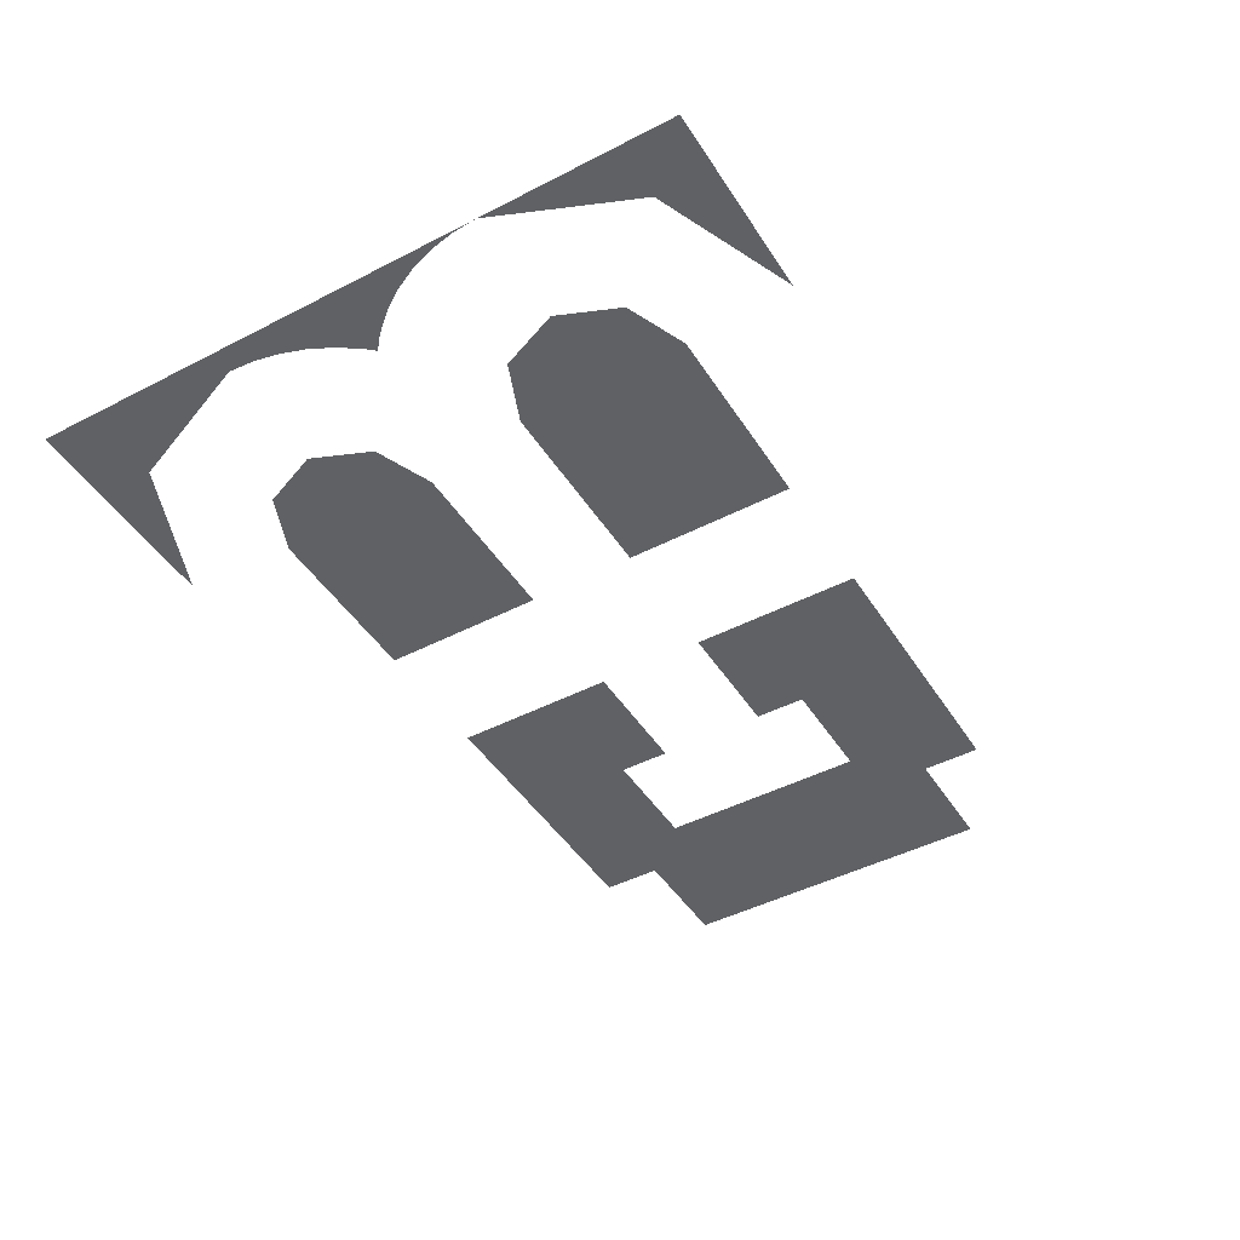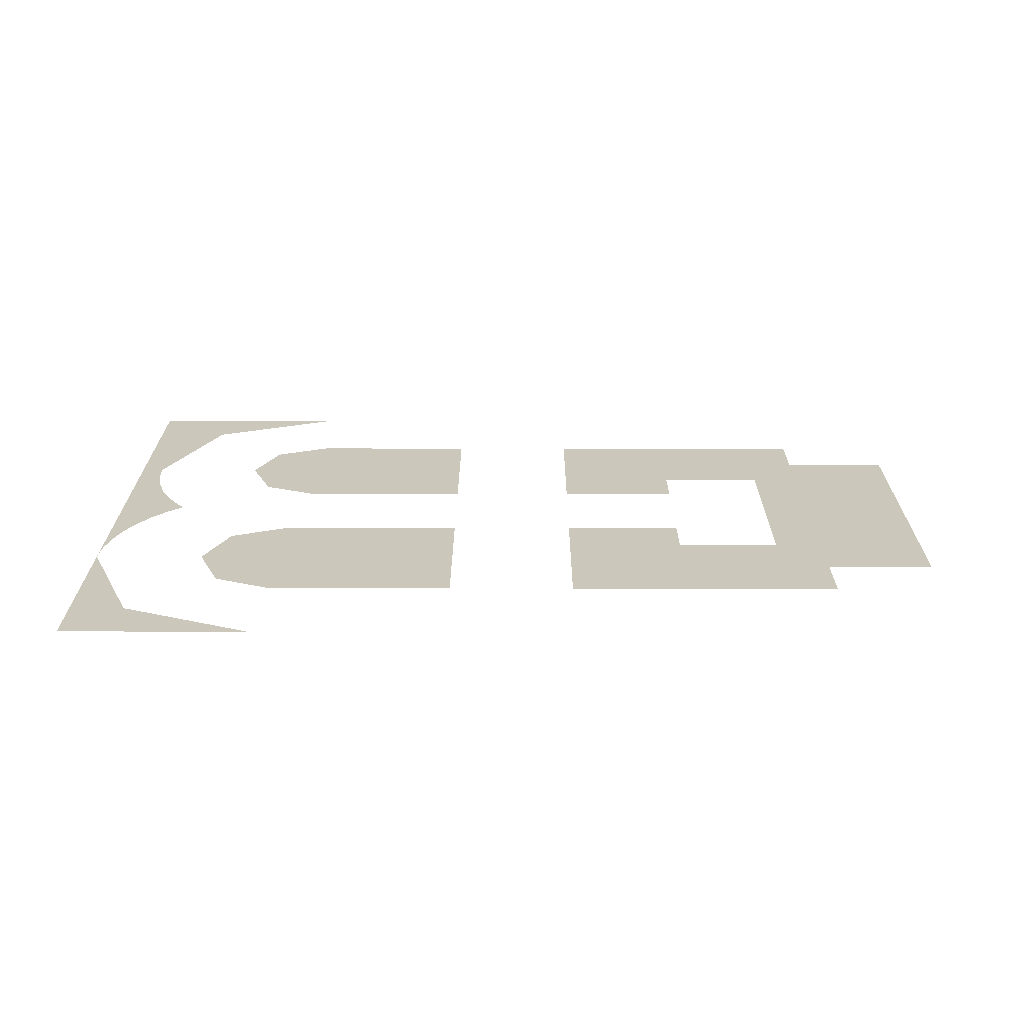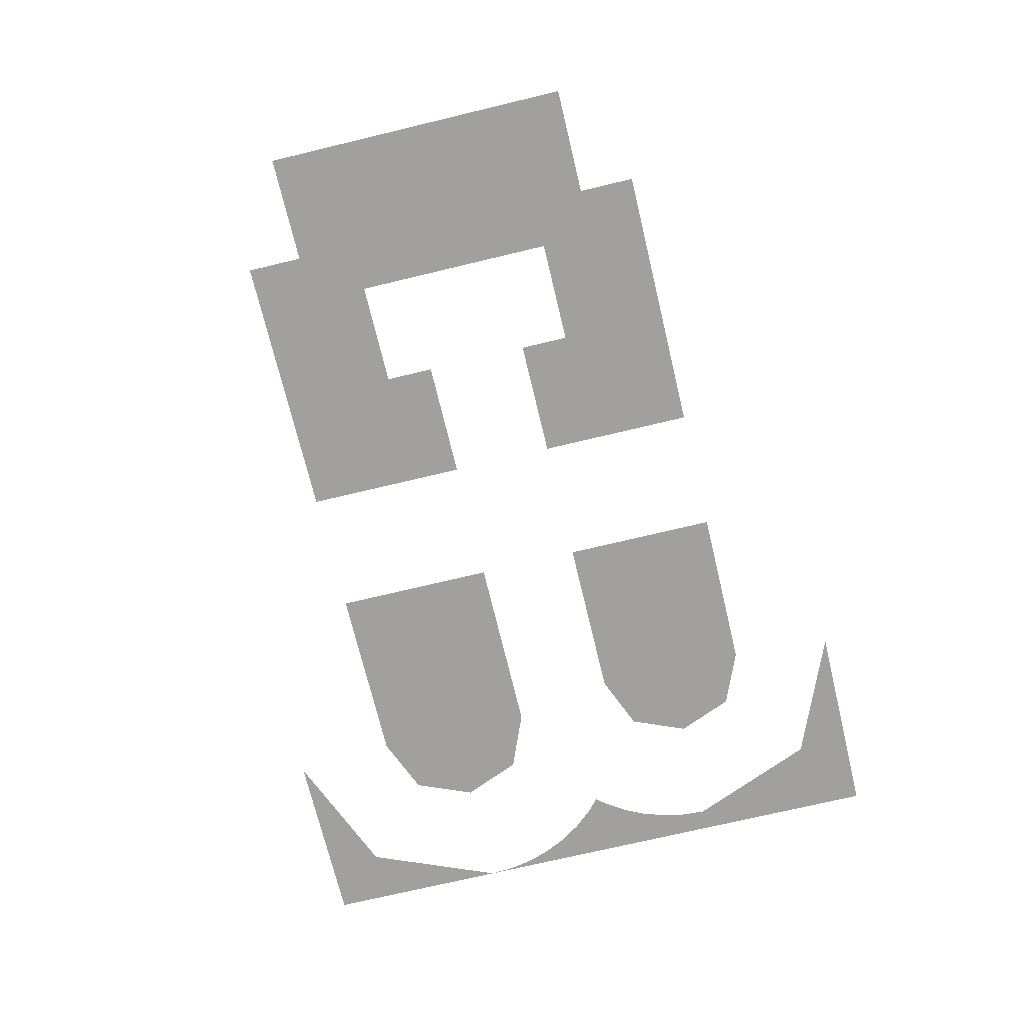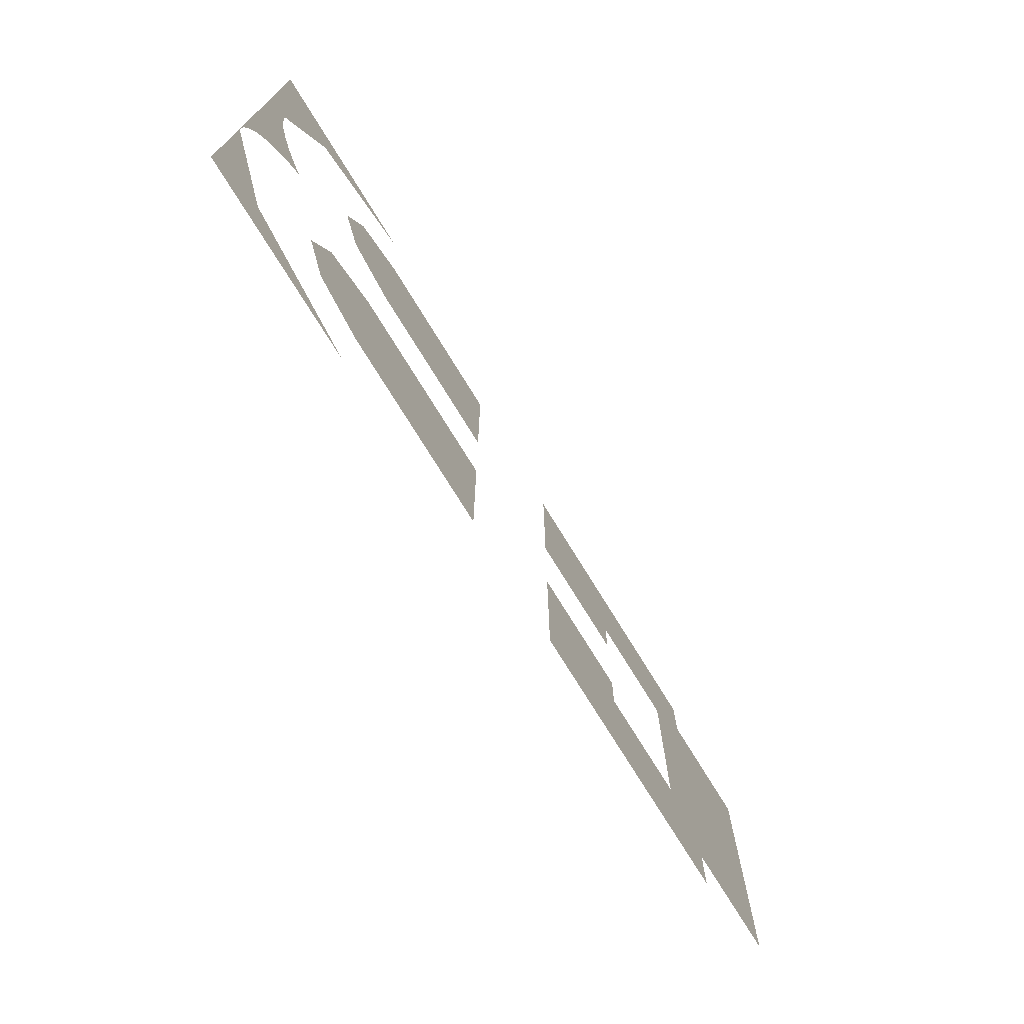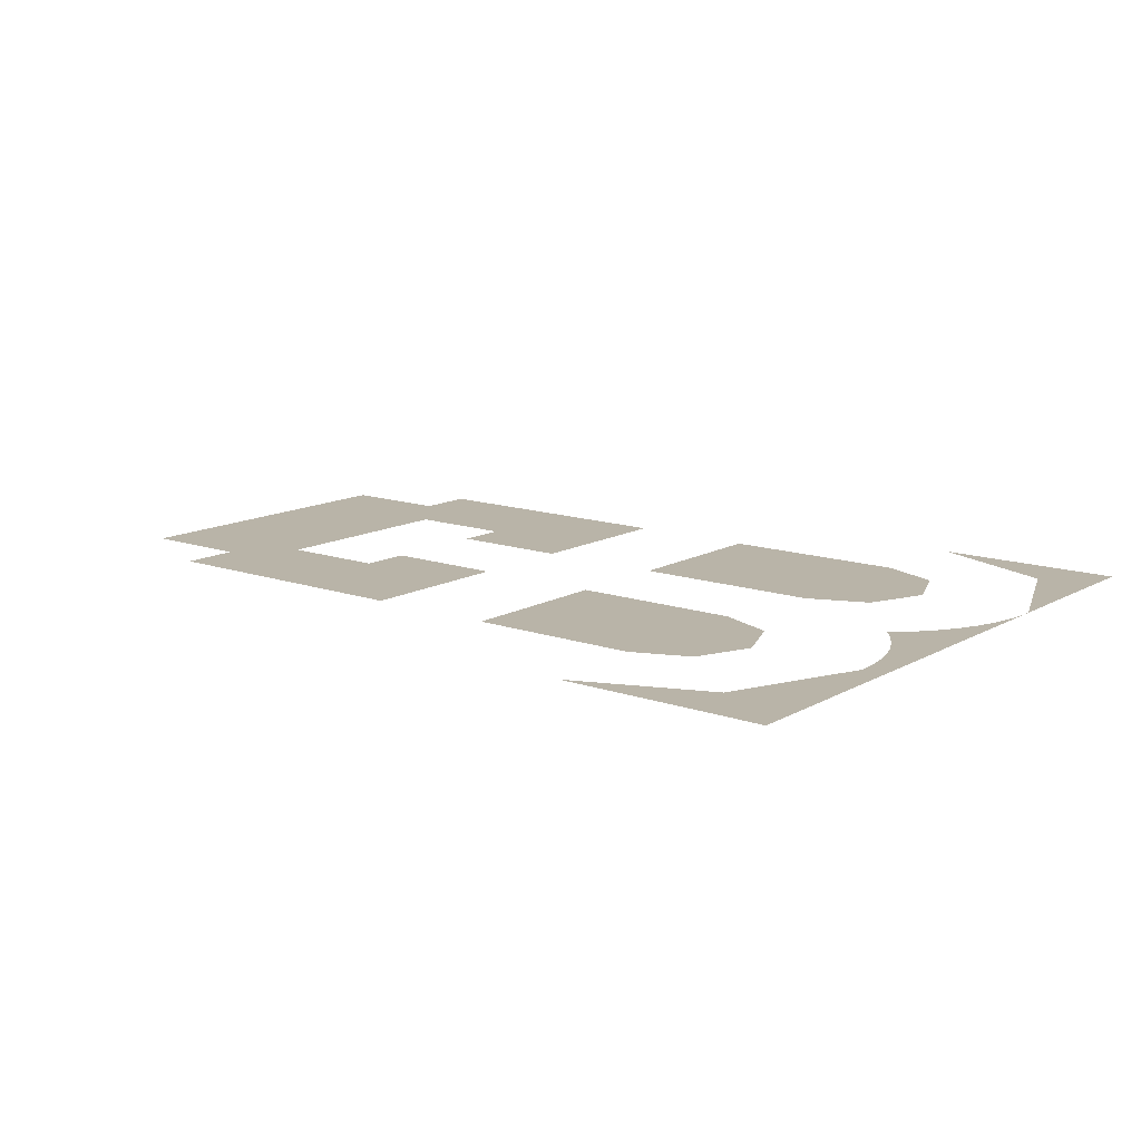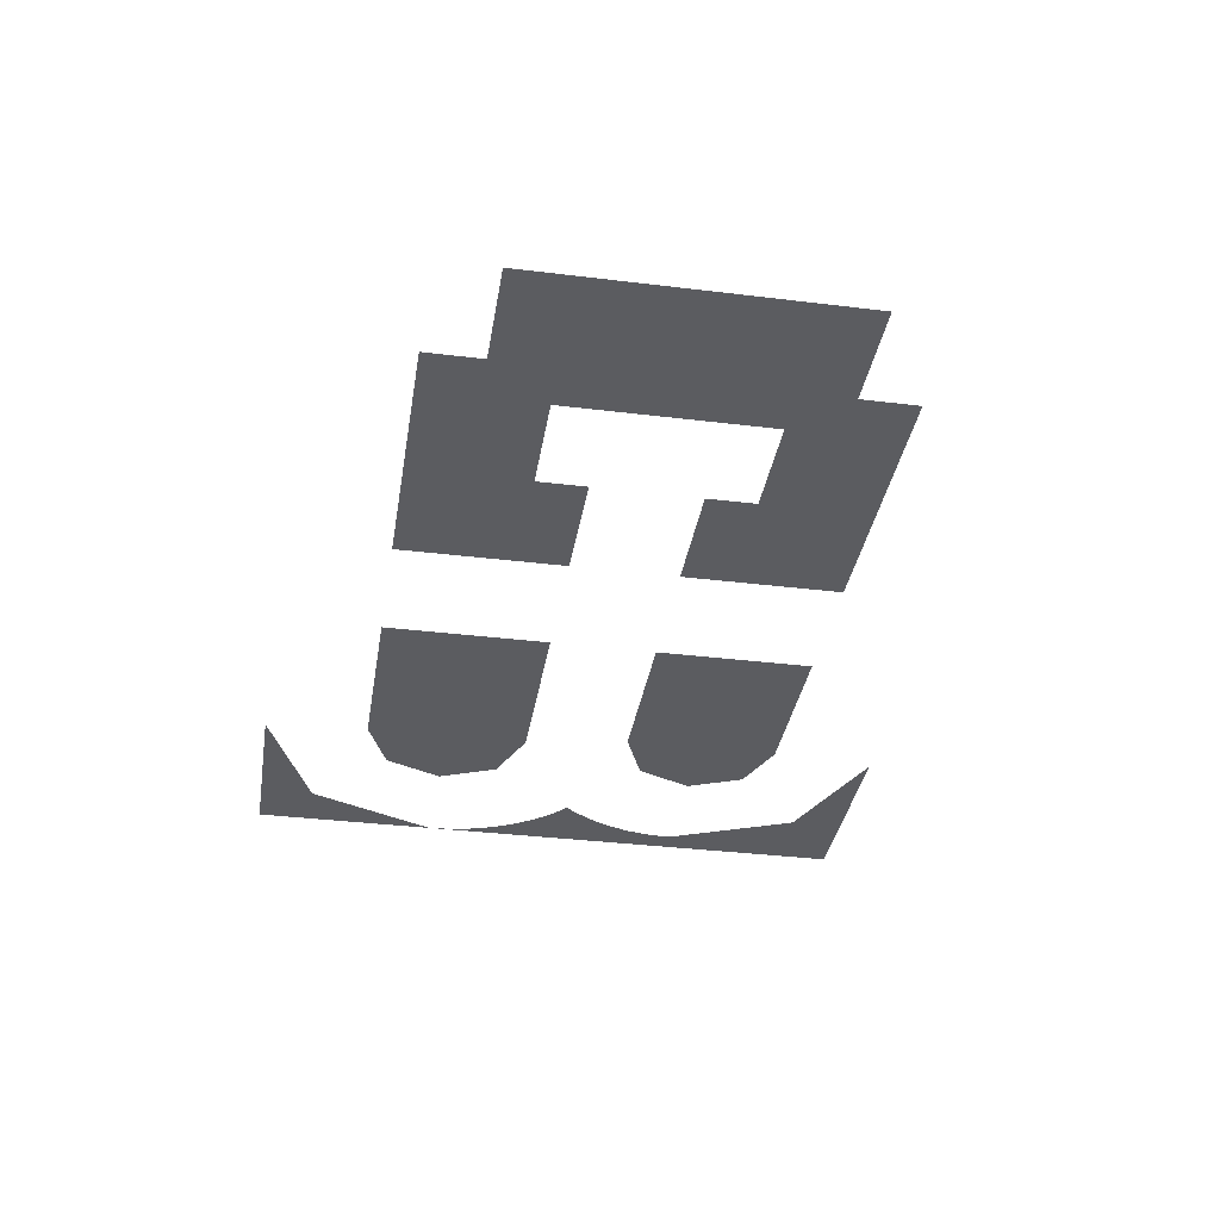
<metadata>
{"format":"obj","ext":"obj","renderer":"f3d","projection":"perspective","resolution":1024,"background":"white","views":[{"elev":-45.6,"azim":120.7,"up":"+Y"},{"elev":21.7,"azim":-179.8,"up":"+Y"},{"elev":-71.6,"azim":-76.5,"up":"+Y"},{"elev":-73.6,"azim":121.5,"up":"+Z"},{"elev":13.2,"azim":38.4,"up":"+Y"},{"elev":-35.3,"azim":-99.2,"up":"+Y"}]}
</metadata>
<code>
v 0.31 0 0.18
v 0.31 0 0.285
v 0.3842 0 0.2542
v 0.31 0 0.18
v 0.3842 0 0.2542
v 0.415 0 0.18
v 0.31 0 0.18
v 0.415 0 0.18
v 0.3842 0 0.1058
v 0.31 0 0.18
v 0.3842 0 0.1058
v 0.31 0 0.075
v 0.565 0 0.425
v 0.4932 0 0.3532
v 0.32 0 0.425
v 0.565 0 0.425
v 0.565 0 0.18
v 0.4932 0 0.3532
v 0.565 0 0.0575
v 0.5629 0 0.148
v 0.565 0 0.18
v 0.565 0 0.0575
v 0.5566 0 0.1166
v 0.5629 0 0.148
v 0.565 0 0.0575
v 0.5464 0 0.08624
v 0.5566 0 0.1166
v 0.565 0 0.0575
v 0.5322 0 0.0575
v 0.5464 0 0.08624
v 0.335 0 -0.175
v 0.335 0 -0.065
v 0.4128 0 -0.09722
v 0.335 0 -0.175
v 0.4128 0 -0.09722
v 0.445 0 -0.175
v 0.335 0 -0.175
v 0.445 0 -0.175
v 0.4128 0 -0.2528
v 0.335 0 -0.175
v 0.4128 0 -0.2528
v 0.335 0 -0.285
v 0.595 0 -0.425
v 0.5218 0 -0.3518
v 0.345 0 -0.425
v 0.595 0 -0.425
v 0.595 0 -0.175
v 0.5218 0 -0.3518
v 0.5928 0 -0.1424
v 0.595 0 -0.175
v 0.595 0 0.075
v 0.5865 0 -0.1103
v 0.5928 0 -0.1424
v 0.595 0 0.075
v 0.576 0 -0.07933
v 0.5865 0 -0.1103
v 0.595 0 0.075
v 0.5615 0 -0.05
v 0.576 0 -0.07933
v 0.595 0 0.075
v 0.5433 0 -0.0228
v 0.5615 0 -0.05
v 0.595 0 0.075
v 0.5218 0 0.001775
v 0.5433 0 -0.0228
v 0.595 0 0.075
v -0.245 0 0.14
v -0.245 0 0.075
v -0.085 0 0.075
v -0.085 0 0.285
v -0.245 0 0.14
v -0.085 0 0.285
v -0.45 0 0.285
v -0.385 0 0.14
v -0.45 0 0.285
v -0.45 0 0.21
v -0.385 0 0.14
v -0.385 0 0.14
v -0.45 0 0.21
v -0.595 0 0.21
v -0.595 0 -0.21
v -0.085 0 -0.065
v -0.245 0 -0.065
v -0.245 0 -0.13
v -0.085 0 -0.285
v -0.45 0 -0.285
v -0.085 0 -0.285
v -0.245 0 -0.13
v -0.385 0 -0.13
v -0.385 0 -0.13
v -0.45 0 -0.21
v -0.45 0 -0.285
v -0.595 0 -0.21
v -0.45 0 -0.21
v -0.385 0 -0.13
v -0.385 0 0.14
v 0.565 0 0.18
v 0.565 0 0.0575
v 0.595 0 0.075
v 0.595 0 0.425
v 0.565 0 0.425
v 0.565 0 0.18
v 0.595 0 0.075
v 0.5322 0 0.0575
v 0.5144 0 0.03085
v 0.565 0 0.0575
v 0.5144 0 0.03085
v 0.5032 0 0.0181
v 0.5218 0 0.001775
v 0.565 0 0.0575
v 0.595 0 0.075
v 0.565 0 0.0575
v 0.5218 0 0.001775
v 0.31 0 0.285
v 0.085 0 0.285
v 0.31 0 0.18
v 0.085 0 0.285
v 0.085 0 0.075
v 0.31 0 0.075
v 0.31 0 0.18
v 0.335 0 -0.175
v 0.335 0 -0.065
v 0.085 0 -0.065
v 0.085 0 -0.285
v 0.335 0 -0.285
v 0.335 0 -0.175
v 0.085 0 -0.285
g mesh17877
f 1 3 2
f 4 6 5
f 7 9 8
f 10 12 11
g mesh17879
f 13 15 14
f 16 18 17
g mesh17881
f 19 21 20
f 22 24 23
f 25 27 26
f 28 30 29
g mesh17883
f 31 33 32
f 34 36 35
f 37 39 38
f 40 42 41
g mesh17885
f 43 44 45
f 46 47 48
g mesh17887
f 49 50 51
f 52 53 54
f 55 56 57
f 58 59 60
f 61 62 63
f 64 65 66
f 67 68 69
f 69 70 67
f 71 72 73
f 73 74 71
f 75 76 77
f 78 79 80
f 80 81 78
f 82 83 84
f 84 85 82
f 86 87 88
f 88 89 86
f 90 91 92
f 93 94 95
f 95 96 93
f 97 98 99
f 100 101 102
f 102 103 100
f 104 105 106
f 107 108 109
f 109 110 107
f 111 112 113
f 114 115 116
f 117 118 119
f 119 120 117
f 121 122 123
f 123 124 121
f 125 126 127

</code>
